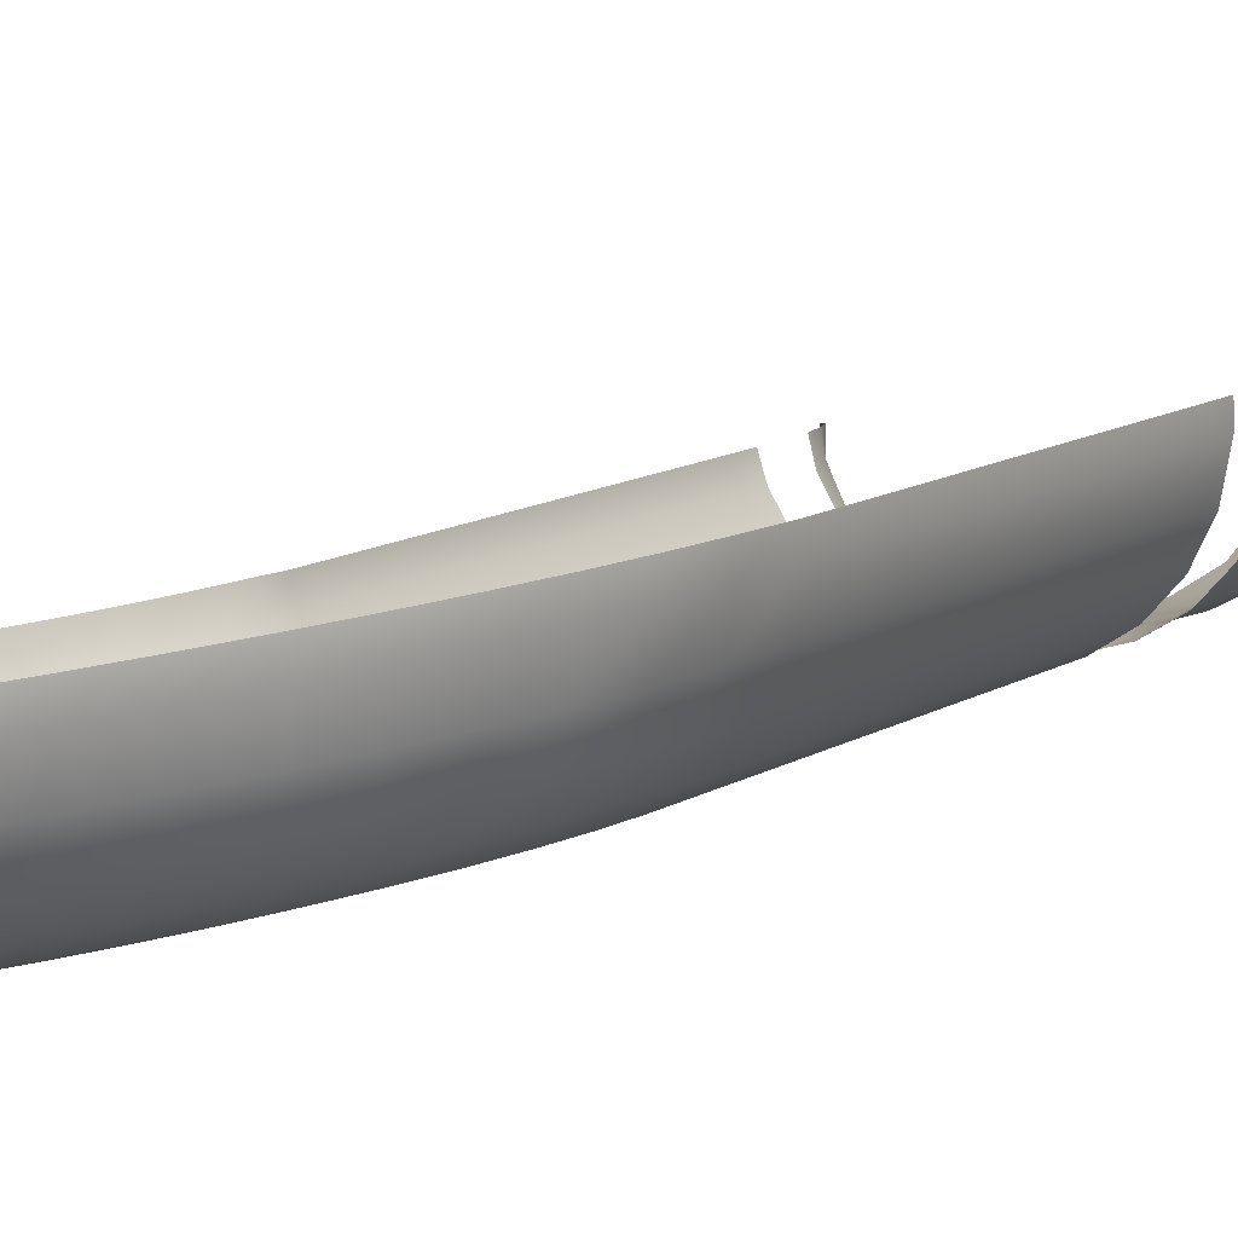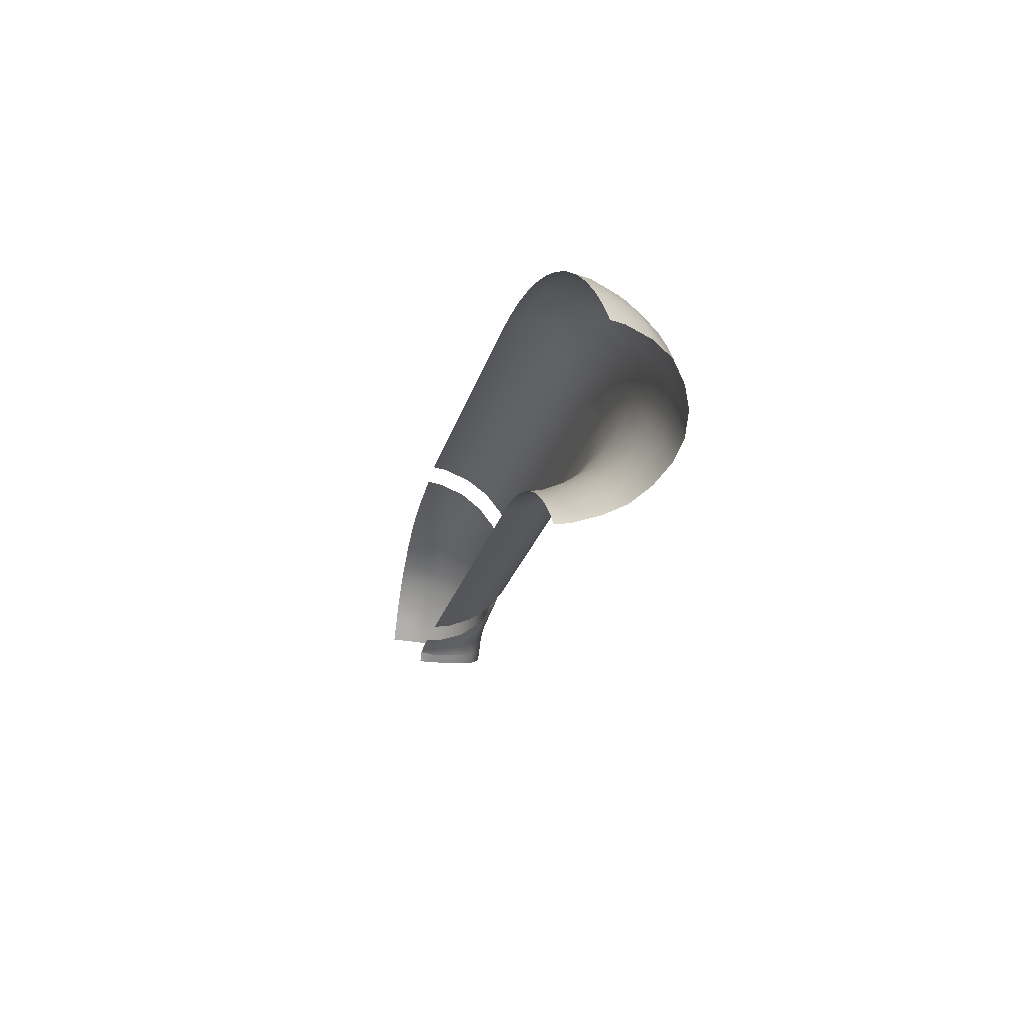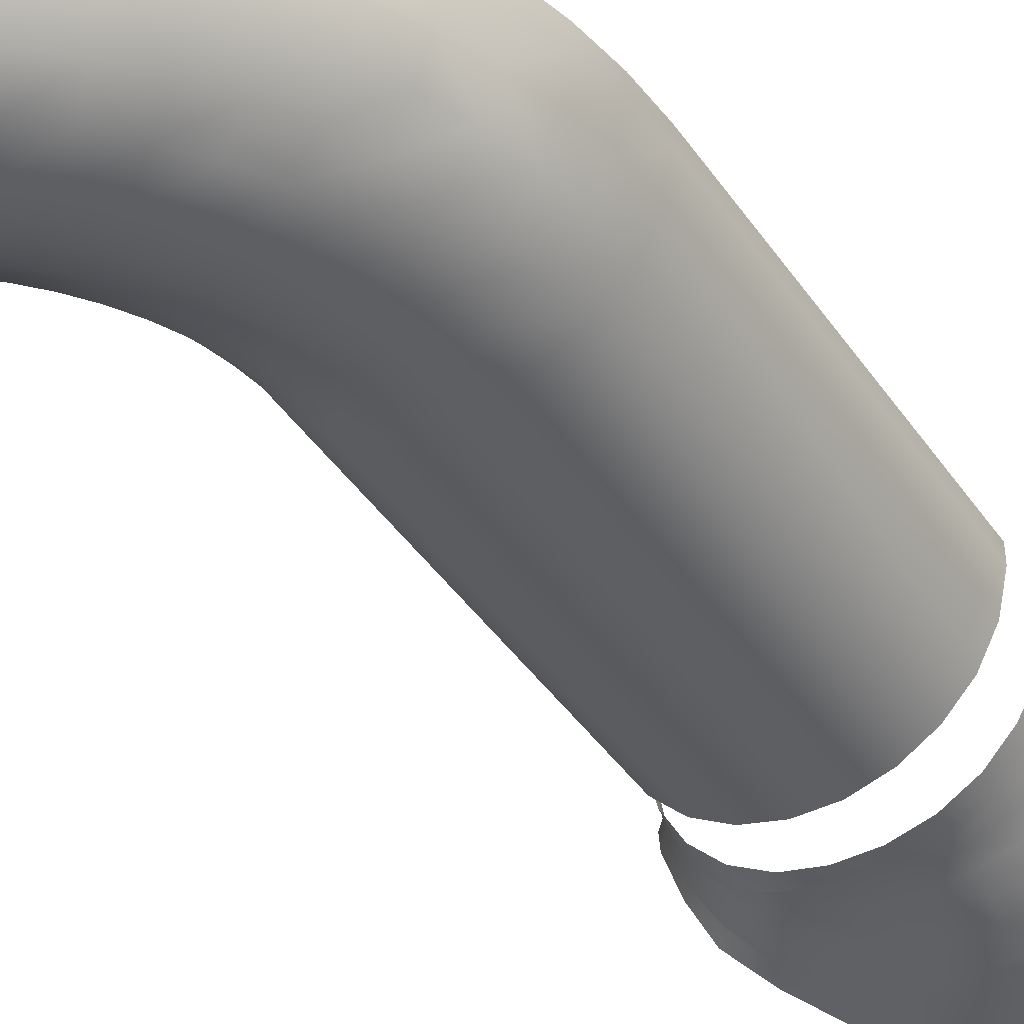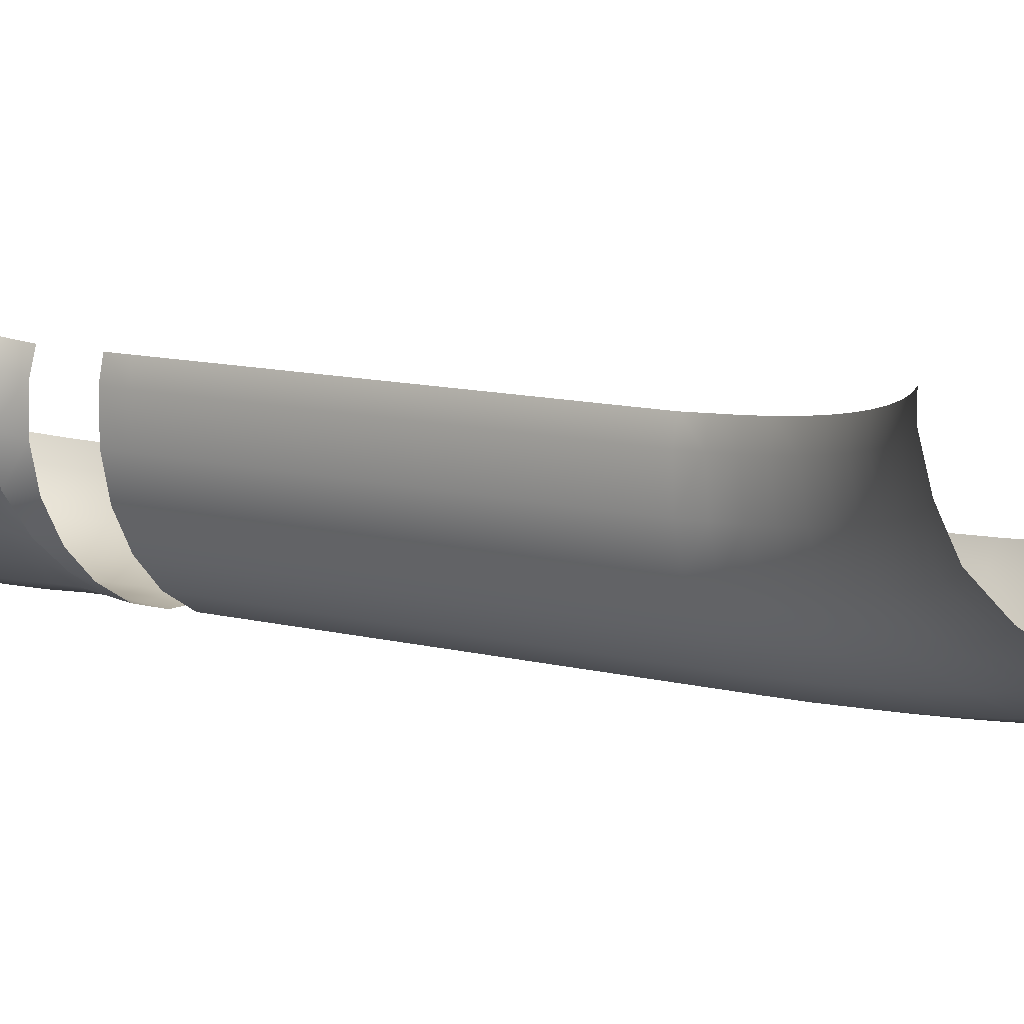
<metadata>
{"format":"obj","ext":"obj","renderer":"f3d","projection":"perspective","resolution":1024,"background":"white","views":[{"elev":-7.2,"azim":33.8,"up":"+Y"},{"elev":63.4,"azim":-91.1,"up":"+Z"},{"elev":-57.7,"azim":31.4,"up":"+Y"},{"elev":-16.8,"azim":-56.6,"up":"+Y"}]}
</metadata>
<code>
g ENV_S05_G7_Small_Circles_Art_Slide_A_Slime_MO
v 15.86 8.958 22.67
v 17.02 9.796 22.3
v 15.92 9.613 22.96
v 16.95 9.132 22.02
v 18.4 10.07 21.3
v 15.61 7.788 21.86
v 18.33 9.404 21.03
v 19.69 10.37 20.19
v 16.66 7.956 21.24
v 19.61 9.706 19.92
v 20.87 10.71 18.96
v 16.23 7.06 20.34
v 15.24 6.898 20.92
v 14.69 6.34 19.73
v 17.99 8.22 20.27
v 20.78 10.04 18.7
v 21.94 11.07 17.64
v 15.6 6.486 19.2
v 14.12 6.1 18.6
v 17.52 7.314 19.41
v 19.24 8.515 19.19
v 21.85 10.39 17.39
v 22.89 11.45 16.23
v 14.95 6.235 18.11
v 13.43 6.215 17.33
v 16.8 6.725 18.32
v 18.71 7.597 18.37
v 20.38 8.836 18.01
v 22.79 10.77 15.98
v 23.71 11.85 14.74
v 14.16 6.335 16.9
v 12.79 6.711 16.28
v 16.07 6.457 17.3
v 17.93 6.99 17.35
v 19.81 7.907 17.23
v 21.42 9.184 16.73
v 23.6 11.17 14.5
v 24.39 12.27 13.18
v 20.8 8.24 16
v 18.96 7.28 16.28
v 17.12 6.705 16.39
v 22.33 9.553 15.36
v 24.28 11.59 12.95
v 24.93 12.7 11.57
v 21.68 8.594 14.69
v 19.89 7.593 15.13
v 23.12 9.942 13.92
v 24.82 12.02 11.35
v 25.33 13.15 9.919
v 22.44 8.967 13.31
v 23.78 10.35 12.42
v 25.21 12.46 9.711
v 25.57 13.6 8.236
v 18.08 6.975 15.39
v 20.72 7.926 13.9
v 23.07 9.357 11.86
v 24.31 10.77 10.86
v 25.46 12.91 8.039
v 25.67 14.04 6.553
v 18.95 7.267 14.32
v 21.43 8.276 12.6
v 23.58 9.759 10.37
v 24.69 11.19 9.263
v 19.72 7.577 13.17
v 22.02 8.642 11.24
v 23.94 10.17 8.835
v 20.38 7.904 11.96
v 22.49 9.019 9.841
v 20.94 8.245 10.7
v 24.93 11.63 7.638
v 24.18 10.59 7.274
v 22.84 9.406 8.402
v 21.38 8.597 9.389
v 25.56 13.36 6.371
v 25.62 17.15 -7.408
v 25.72 17.81 -7.227
v 25.72 18.02 -8.014
v 25.62 17.36 -8.196
v 25.1 15.85 -7.768
v 25.11 16.07 -8.555
v 25.04 12.07 6.018
v 24.29 14.77 -8.069
v 24.29 14.99 -8.856
v 24.25 10.99 5.723
v 23.22 13.96 -8.297
v 23.22 14.18 -9.084
v 23.05 9.799 6.937
v 21.99 13.46 -8.442
v 21.99 13.68 -9.229
v 23.15 10.18 5.495
v 21.7 8.958 8.047
v 21.9 9.324 6.682
v 20.65 13.28 -8.497
v 20.66 13.5 -9.285
v 21.95 9.676 5.348
v 19.33 13.46 -8.456
v 19.34 13.67 -9.242
v 20.59 9.487 5.284
v 20.5 9.152 6.481
v 20.32 8.819 7.724
v 20.02 8.489 8.948
v 18.1 13.97 -8.323
v 18.1 14.18 -9.108
v 19.28 9.673 5.32
v 19.22 9.384 6.4
v 19.05 9.08 7.534
v 18.05 10.19 5.445
v 17.03 14.77 -8.106
v 17.03 14.99 -8.892
v 16.23 16.03 -8.607
v 18.01 9.94 6.412
v 16.97 11 5.648
v 18.79 8.779 8.65
v 16.22 15.82 -7.822
v 15.71 17.26 -8.274
v 17.86 9.662 7.444
v 16.92 10.78 6.513
v 16.19 12.05 5.92
v 15.7 17.04 -7.489
v 15.6 17.97 -8.077
v 15.6 17.76 -7.293
v 15.54 14 6.436
v 15.66 13.27 6.242
v 15.64 13.09 6.986
v 15.51 13.82 7.169
v 16.18 11.85 6.717
v 15.51 12.86 7.817
v 15.39 13.6 7.989
v 16.05 11.61 7.594
v 15.31 12.64 8.631
v 15.19 13.38 8.792
v 16.78 10.52 7.452
v 15.84 11.38 8.454
v 15.05 12.43 9.423
v 14.93 13.17 9.574
v 17.61 9.389 8.457
v 16.56 10.27 8.373
v 15.56 11.15 9.291
v 14.71 12.22 10.19
v 14.59 12.97 10.33
v 18.42 8.486 9.737
v 17.28 9.123 9.444
v 16.25 10.03 9.271
v 15.2 10.94 10.1
v 14.3 12.02 10.92
v 14.19 12.77 11.05
v 19.62 8.168 10.14
v 17.96 8.202 10.79
v 19.12 7.858 11.29
v 16.86 8.865 10.4
v 15.87 9.799 10.14
v 14.78 10.73 10.88
v 13.84 11.83 11.62
v 13.73 12.59 11.74
v 18.51 7.559 12.4
v 17.4 7.931 11.79
v 16.36 8.619 11.31
v 15.41 9.574 10.97
v 14.28 10.53 11.61
v 13.31 11.66 12.27
v 13.21 12.41 12.39
v 17.81 7.276 13.44
v 16.76 7.672 12.75
v 15.77 8.384 12.18
v 14.88 9.36 11.76
v 13.73 10.34 12.3
v 12.72 11.49 12.88
v 12.63 12.25 12.98
v 17.01 7.01 14.42
v 16.04 7.43 13.64
v 15.12 8.164 12.99
v 14.29 9.161 12.5
v 13.11 10.17 12.94
v 12.09 11.34 13.43
v 12.01 12.1 13.53
v 16.14 6.763 15.33
v 15.24 7.205 14.47
v 14.39 7.959 13.75
v 13.62 8.974 13.18
v 12.44 10.01 13.52
v 11.4 11.21 13.92
v 11.33 11.97 14.02
v 15.18 6.537 16.16
v 14.37 6.999 15.23
v 13.43 6.814 15.9
v 12.19 7.515 15.37
v 13.6 7.771 14.43
v 10.99 11.14 14.16
v 10.92 11.9 14.24
v 11.71 9.865 14.05
v 11.27 9.796 14.3
v 12.9 8.804 13.81
v 12.75 7.603 15.05
v 12.13 8.651 14.37
v 11.64 8.573 14.65
v 14.87 18.32 -11.59
v 15.29 18.86 -11.06
v 14.9 18.94 -11.45
v 15.19 18.22 -11.19
v 15.06 17.08 -12.25
v 15.38 16.99 -11.86
v 15.4 16.09 -13.18
v 15.83 16.01 -12.84
v 16.16 15.71 -14.7
v 16.58 15.6 -14.26
v 16.26 15.93 -12.5
v 17.15 15.66 -16.61
v 17.65 15.57 -16.23
v 17.78 15.73 -17.79
v 15.76 16.84 -11.32
v 15.38 16.99 -11.86
v 17 15.5 -13.82
v 18.38 15.63 -17.34
v 18.49 16.11 -19.06
v 16.6 15.71 -11.65
v 17.8 14.92 -11.72
v 17.54 15.18 -12.44
v 19.17 14.47 -11.77
v 15.49 18.07 -10.74
v 15.19 18.22 -11.19
v 15.46 18.71 -10.6
v 15.29 18.86 -11.06
v 15.63 17.79 -10.15
v 15.58 18.5 -9.941
v 16.11 16.55 -10.51
v 16.6 15.71 -11.65
v 16.94 15.49 -10.8
v 17.8 14.92 -11.72
v 18.05 14.66 -11.01
v 19.17 14.47 -11.77
v 19.31 14.17 -11.12
v 20.54 14.26 -11.81
v 20.66 13.99 -11.15
v 21.89 14.4 -11.83
v 22 14.15 -11.11
v 20.41 14.52 -12.47
v 23.19 14.92 -11.81
v 23.25 14.64 -10.97
v 19.03 14.76 -12.42
v 21.78 14.64 -12.54
v 24.16 15.67 -11.68
v 24.31 15.42 -10.74
v 25.1 16.71 -11.51
v 25.14 16.43 -10.46
v 24.01 15.93 -12.62
v 25.58 17.98 -11.2
v 25.65 17.72 -10.09
v 23.12 15.19 -12.65
v 25.07 16.99 -12.56
v 25.69 18.68 -11.03
v 25.75 18.41 -9.893
v 25.51 18.24 -12.32
v 25.63 18.96 -12.17
v 25.39 18.52 -13.53
v 25.51 19.25 -13.4
v 25.24 19.58 -14.88
v 24.98 17.26 -13.72
v 23.92 16.19 -13.69
v 25.13 18.85 -15
v 24.69 19.16 -16.4
v 24.79 19.9 -16.3
v 23.98 20.26 -17.95
v 24.74 17.57 -15.13
v 23.07 15.43 -13.63
v 23.75 16.47 -14.98
v 24.33 17.87 -16.48
v 23.89 19.52 -18.03
v 21.75 14.85 -13.4
v 22.95 15.69 -14.83
v 23.2 19.76 -19.1
v 23.28 20.5 -19.03
v 22.19 20.77 -20.18
v 23.58 18.22 -18.05
v 23.41 16.74 -16.2
v 20.4 14.75 -13.39
v 21.68 15.07 -14.44
v 22.66 15.94 -15.95
v 22.76 17.06 -17.63
v 22.93 18.45 -19.09
v 21.47 15.28 -15.4
v 19.03 14.91 -13.01
v 22.09 16.22 -17.25
v 20.23 15.05 -14.74
v 19.02 15.12 -14.06
v 21.01 15.53 -16.52
v 22.19 17.26 -18.56
v 22.13 20.02 -20.25
v 21.26 20.18 -20.91
v 21.33 20.92 -20.85
v 21.91 18.7 -20.19
v 21.58 16.41 -18.11
v 19.71 15.31 -15.97
v 21.27 17.49 -19.56
v 20.59 15.69 -17.25
v 21.04 18.85 -20.86
v 21.26 20.18 -20.91
v 20.45 17.63 -20.18
v 20.75 16.62 -19.01
v 19.89 15.86 -18.01
v 19.97 16.75 -19.6
v 18.97 15.52 -16.89
v 18.72 15.31 -15.1
v 19.19 15.98 -18.53
v 19.63 17.78 -20.8
v 19.19 16.89 -20.19
v 20.17 19.01 -21.52
v 21.04 18.85 -20.86
v 20.39 20.33 -21.58
v 20.46 21.08 -21.51
v 18.14 15.48 -15.85
v 17.31 15.36 -13.05
v 21.26 20.18 -20.91
g ENV_S05_G7_Small_Circles_Art_Slide_A_Slime_MO_0
f 3 2 1
f 2 4 1
f 2 5 4
f 1 4 6
f 5 7 4
f 5 8 7
f 4 9 6
f 4 7 9
f 8 10 7
f 8 11 10
f 6 9 12
f 13 6 12
f 13 12 14
f 7 15 9
f 7 10 15
f 11 16 10
f 11 17 16
f 12 18 14
f 14 18 19
f 12 9 20
f 9 15 20
f 12 20 18
f 10 21 15
f 10 16 21
f 17 22 16
f 17 23 22
f 18 24 19
f 19 24 25
f 20 26 18
f 18 26 24
f 20 15 27
f 15 21 27
f 20 27 26
f 16 28 21
f 16 22 28
f 23 29 22
f 23 30 29
f 24 31 25
f 25 31 32
f 26 33 24
f 24 33 31
f 27 34 26
f 26 34 33
f 27 21 35
f 21 28 35
f 27 35 34
f 22 36 28
f 22 29 36
f 30 37 29
f 30 38 37
f 35 28 39
f 28 36 39
f 35 40 34
f 35 39 40
f 34 41 33
f 34 40 41
f 29 42 36
f 29 37 42
f 38 43 37
f 38 44 43
f 39 36 45
f 36 42 45
f 39 46 40
f 39 45 46
f 37 47 42
f 37 43 47
f 44 48 43
f 44 49 48
f 45 42 50
f 42 47 50
f 43 51 47
f 43 48 51
f 49 52 48
f 49 53 52
f 40 46 54
f 40 54 41
f 45 55 46
f 45 50 55
f 50 47 56
f 47 51 56
f 48 57 51
f 48 52 57
f 53 58 52
f 53 59 58
f 46 60 54
f 46 55 60
f 50 61 55
f 50 56 61
f 56 51 62
f 51 57 62
f 52 63 57
f 52 58 63
f 55 64 60
f 55 61 64
f 56 65 61
f 56 62 65
f 62 57 66
f 57 63 66
f 61 67 64
f 61 65 67
f 62 68 65
f 62 66 68
f 65 69 67
f 65 68 69
f 58 70 63
f 66 63 71
f 63 70 71
f 66 72 68
f 66 71 72
f 68 73 69
f 68 72 73
f 58 74 70
f 59 74 58
f 75 74 59
f 76 75 59
f 76 77 75
f 77 78 75
f 75 78 79
f 75 79 74
f 78 80 79
f 74 81 70
f 79 81 74
f 79 80 82
f 79 82 81
f 80 83 82
f 70 81 84
f 82 84 81
f 71 70 84
f 82 83 85
f 82 85 84
f 83 86 85
f 71 84 87
f 71 87 72
f 85 86 88
f 86 89 88
f 85 90 84
f 84 90 87
f 85 88 90
f 72 87 91
f 72 91 73
f 87 90 92
f 87 92 91
f 93 88 89
f 94 93 89
f 88 95 90
f 90 95 92
f 93 94 96
f 94 97 96
f 93 98 88
f 98 95 88
f 93 96 98
f 92 95 99
f 95 98 99
f 91 92 100
f 92 99 100
f 73 91 101
f 91 100 101
f 96 97 102
f 97 103 102
f 96 104 98
f 96 102 104
f 99 98 105
f 98 104 105
f 100 99 106
f 99 105 106
f 104 107 105
f 102 107 104
f 108 102 103
f 109 108 103
f 108 109 110
f 107 111 105
f 105 111 106
f 112 107 102
f 108 112 102
f 111 107 112
f 100 106 113
f 101 100 113
f 114 108 110
f 114 110 115
f 111 116 106
f 106 116 113
f 117 111 112
f 116 111 117
f 118 112 108
f 114 118 108
f 119 114 115
f 119 115 120
f 121 119 120
f 121 122 119
f 119 123 114
f 122 123 119
f 123 118 114
f 124 123 122
f 118 123 124
f 125 124 122
f 112 118 126
f 126 118 124
f 117 112 126
f 127 124 125
f 126 124 127
f 128 127 125
f 117 126 129
f 129 126 127
f 130 127 128
f 129 127 130
f 131 130 128
f 132 117 129
f 132 116 117
f 133 129 130
f 132 129 133
f 134 130 131
f 133 130 134
f 135 134 131
f 136 116 132
f 116 136 113
f 137 132 133
f 137 136 132
f 138 133 134
f 137 133 138
f 139 134 135
f 138 134 139
f 140 139 135
f 113 136 141
f 101 113 141
f 142 136 137
f 136 142 141
f 143 137 138
f 143 142 137
f 144 138 139
f 143 138 144
f 145 139 140
f 144 139 145
f 146 145 140
f 147 101 141
f 73 101 147
f 69 73 147
f 141 142 148
f 147 141 148
f 69 147 149
f 149 147 148
f 67 69 149
f 150 142 143
f 142 150 148
f 151 143 144
f 151 150 143
f 152 144 145
f 151 144 152
f 153 145 146
f 152 145 153
f 154 153 146
f 67 149 155
f 64 67 155
f 149 148 156
f 148 150 156
f 155 149 156
f 157 150 151
f 150 157 156
f 158 151 152
f 158 157 151
f 159 152 153
f 158 152 159
f 160 153 154
f 159 153 160
f 161 160 154
f 64 155 162
f 60 64 162
f 155 156 163
f 156 157 163
f 162 155 163
f 164 157 158
f 157 164 163
f 165 158 159
f 165 164 158
f 166 159 160
f 165 159 166
f 167 160 161
f 166 160 167
f 168 167 161
f 60 162 169
f 54 60 169
f 162 163 170
f 163 164 170
f 169 162 170
f 171 164 165
f 164 171 170
f 172 165 166
f 172 171 165
f 173 166 167
f 172 166 173
f 174 167 168
f 173 167 174
f 175 174 168
f 54 169 176
f 41 54 176
f 169 170 177
f 170 171 177
f 176 169 177
f 178 171 172
f 171 178 177
f 179 172 173
f 179 178 172
f 180 173 174
f 179 173 180
f 181 174 175
f 180 174 181
f 182 181 175
f 41 176 183
f 33 41 183
f 33 183 31
f 176 177 184
f 177 178 184
f 183 176 184
f 31 183 185
f 183 184 185
f 31 185 32
f 32 185 186
f 178 187 184
f 184 187 185
f 187 178 179
f 188 181 182
f 189 188 182
f 190 181 188
f 191 190 188
f 190 180 181
f 192 179 180
f 192 187 179
f 192 180 190
f 187 193 185
f 185 193 186
f 193 187 192
f 194 190 191
f 194 192 190
f 194 193 192
f 186 193 194
f 195 194 191
f 195 186 194
f 198 197 196
f 197 199 196
f 196 199 200
f 199 201 200
f 200 201 202
f 201 203 202
f 202 203 204
f 203 205 204
f 203 206 205
f 204 205 207
f 205 208 207
f 207 208 209
f 210 206 203
f 211 210 203
f 206 212 205
f 205 212 208
f 208 213 209
f 209 213 214
f 215 206 210
f 215 216 206
f 216 217 206
f 216 218 217
f 219 210 211
f 220 219 211
f 221 219 220
f 222 221 220
f 223 219 221
f 210 219 223
f 224 223 221
f 225 210 223
f 226 210 225
f 227 226 225
f 226 227 228
f 227 229 228
f 228 229 230
f 229 231 230
f 232 230 231
f 233 232 231
f 232 233 234
f 233 235 234
f 232 234 236
f 232 236 218
f 234 235 237
f 235 238 237
f 236 239 218
f 218 239 217
f 234 237 240
f 234 240 236
f 241 237 238
f 242 241 238
f 241 242 243
f 242 244 243
f 241 245 237
f 241 243 245
f 243 244 246
f 244 247 246
f 237 248 240
f 245 248 237
f 243 246 249
f 243 249 245
f 246 247 250
f 247 251 250
f 246 250 252
f 246 252 249
f 250 253 252
f 254 252 253
f 249 252 254
f 255 254 253
f 255 256 254
f 245 249 257
f 257 249 254
f 248 245 258
f 258 245 257
f 256 259 254
f 257 254 259
f 260 259 256
f 261 260 256
f 261 262 260
f 263 257 259
f 258 257 263
f 263 259 260
f 264 248 258
f 240 248 264
f 265 258 263
f 264 258 265
f 266 263 260
f 265 263 266
f 262 267 260
f 266 260 267
f 268 240 264
f 236 240 268
f 269 264 265
f 268 264 269
f 270 267 262
f 271 270 262
f 271 272 270
f 273 266 267
f 273 267 270
f 274 265 266
f 269 265 274
f 274 266 273
f 275 236 268
f 239 236 275
f 276 268 269
f 275 268 276
f 277 269 274
f 276 269 277
f 278 274 273
f 277 274 278
f 279 273 270
f 278 273 279
f 280 276 277
f 275 276 280
f 281 239 275
f 217 239 281
f 282 277 278
f 280 277 282
f 281 275 283
f 283 275 280
f 217 281 284
f 284 281 283
f 283 280 285
f 285 280 282
f 282 278 286
f 286 278 279
f 279 270 287
f 272 287 270
f 288 287 272
f 289 288 272
f 290 287 288
f 290 279 287
f 286 279 290
f 291 282 286
f 285 282 291
f 292 283 285
f 284 283 292
f 293 286 290
f 291 286 293
f 294 285 291
f 292 285 294
f 293 290 295
f 295 290 296
f 297 293 295
f 298 291 293
f 294 291 298
f 298 293 297
f 299 294 298
f 292 294 299
f 300 298 297
f 299 298 300
f 301 292 299
f 302 284 292
f 302 292 301
f 303 299 300
f 301 299 303
f 300 297 304
f 305 300 304
f 303 300 305
f 304 297 306
f 214 303 305
f 297 307 306
f 306 307 308
f 307 296 308
f 309 308 296
f 213 303 214
f 213 301 303
f 310 301 213
f 310 302 301
f 208 310 213
f 212 310 208
f 212 302 310
f 284 302 212
f 311 284 212
f 206 311 212
f 311 217 284
f 206 217 311
f 289 309 312

</code>
